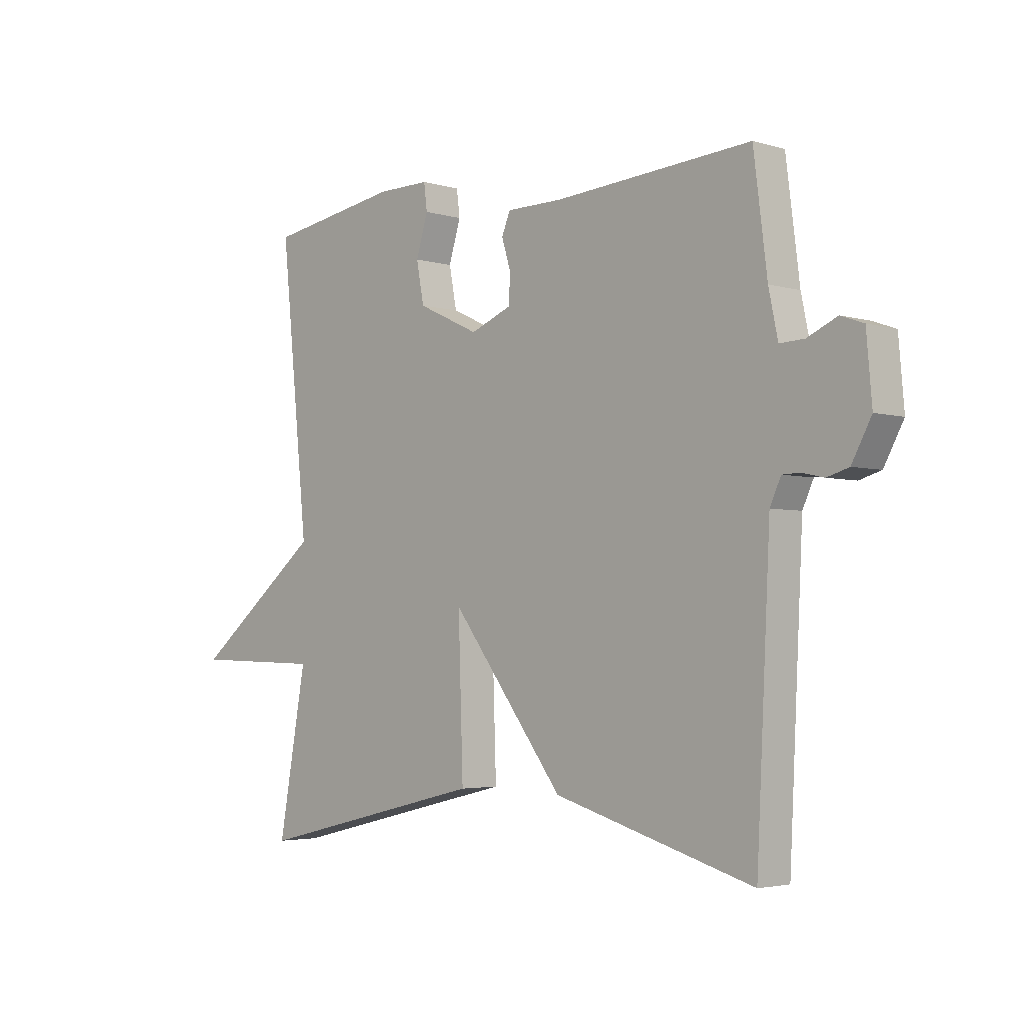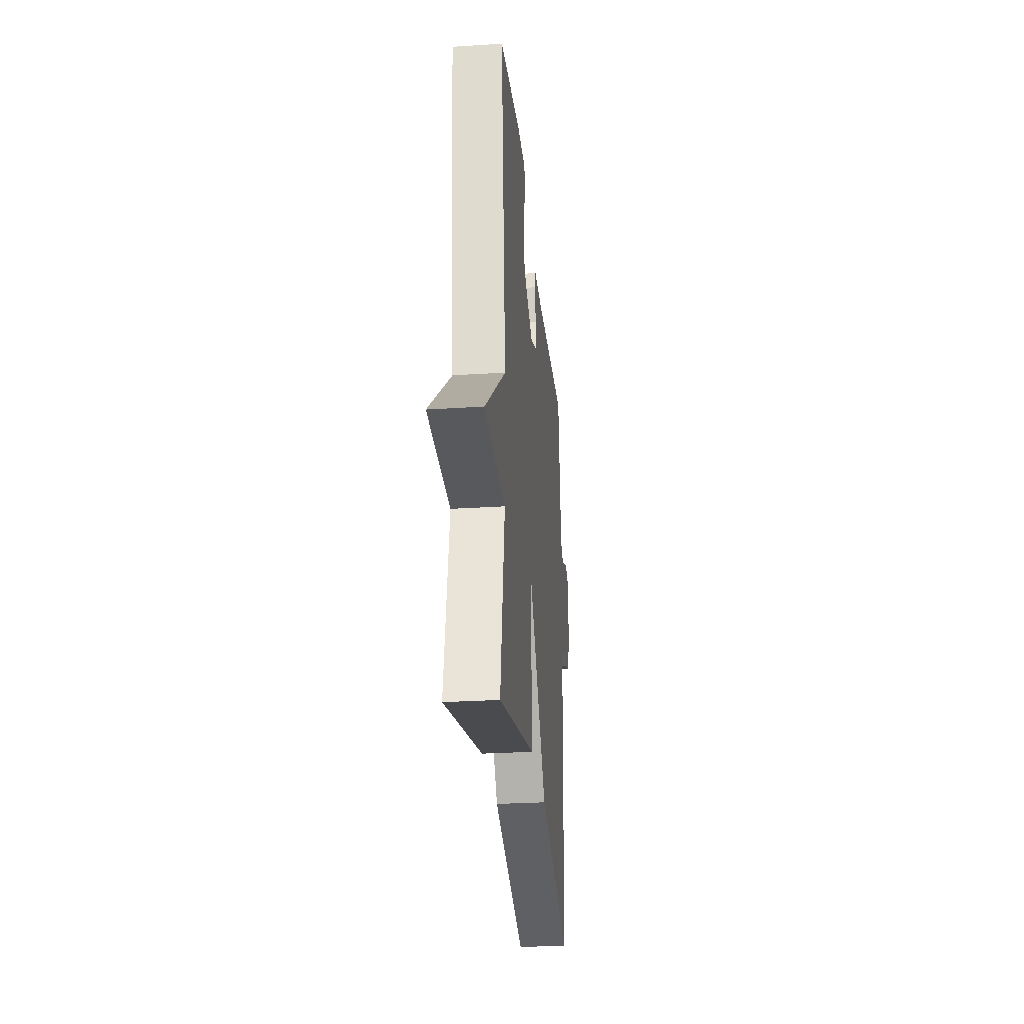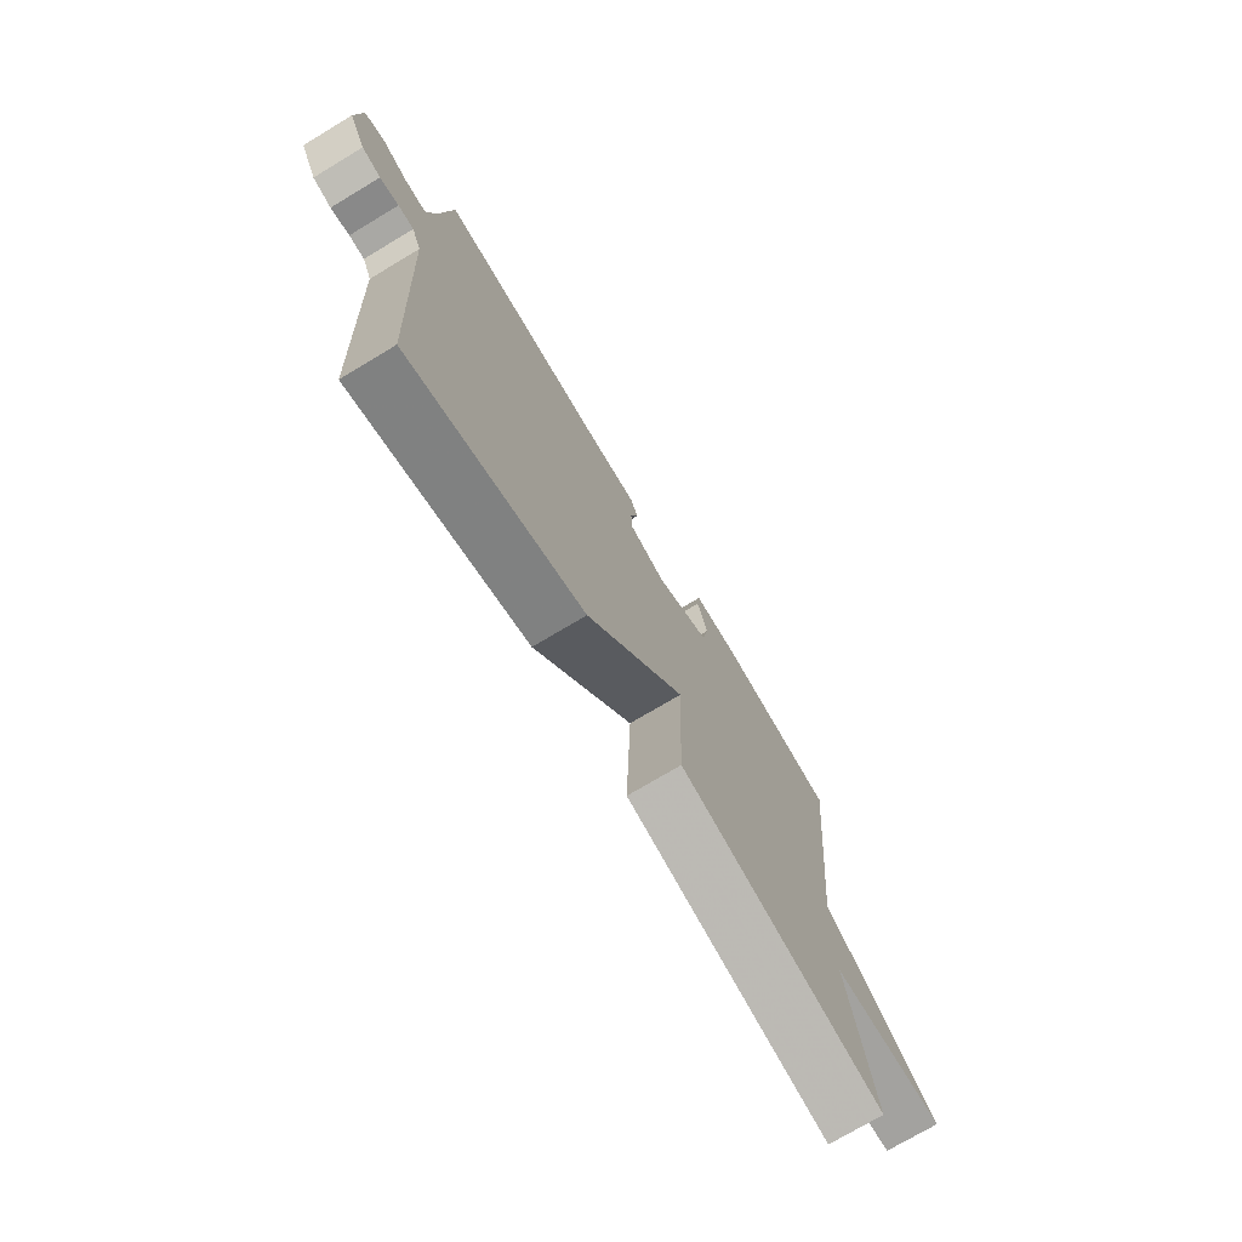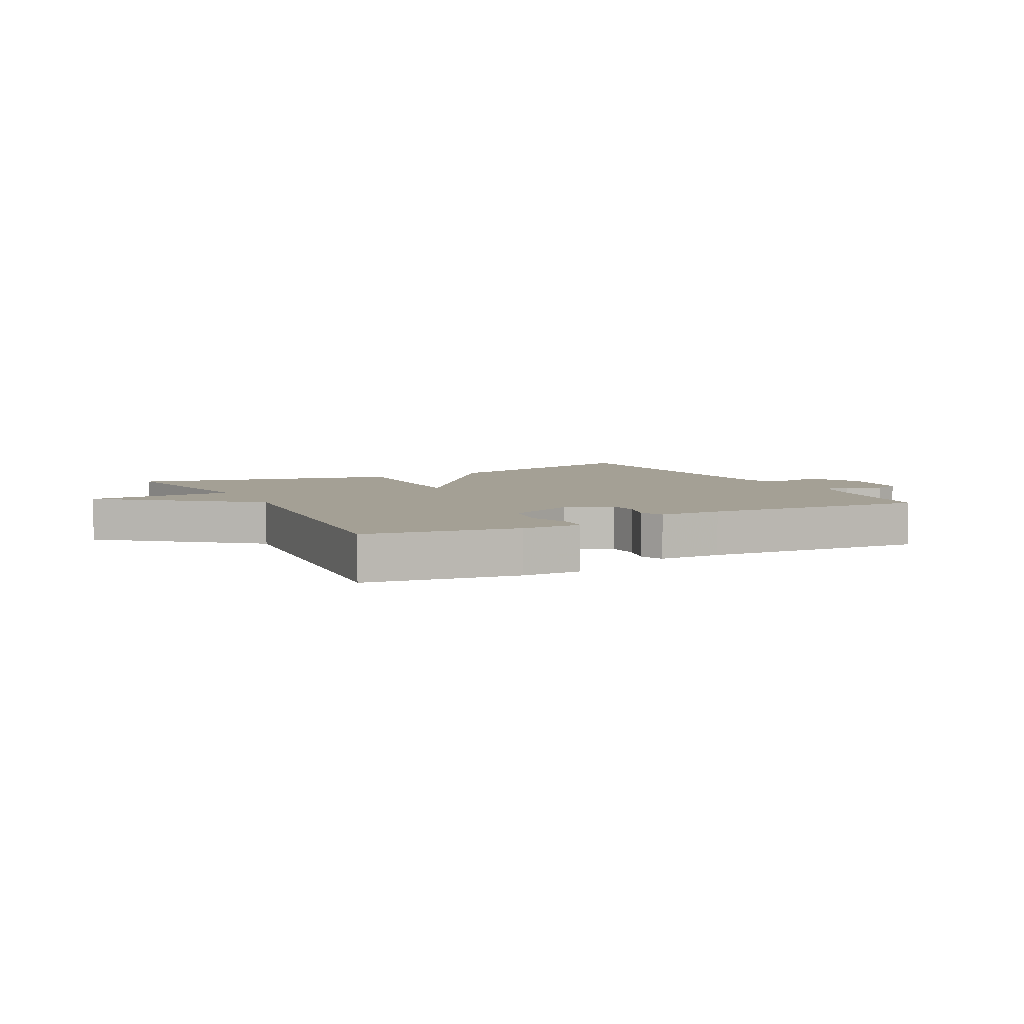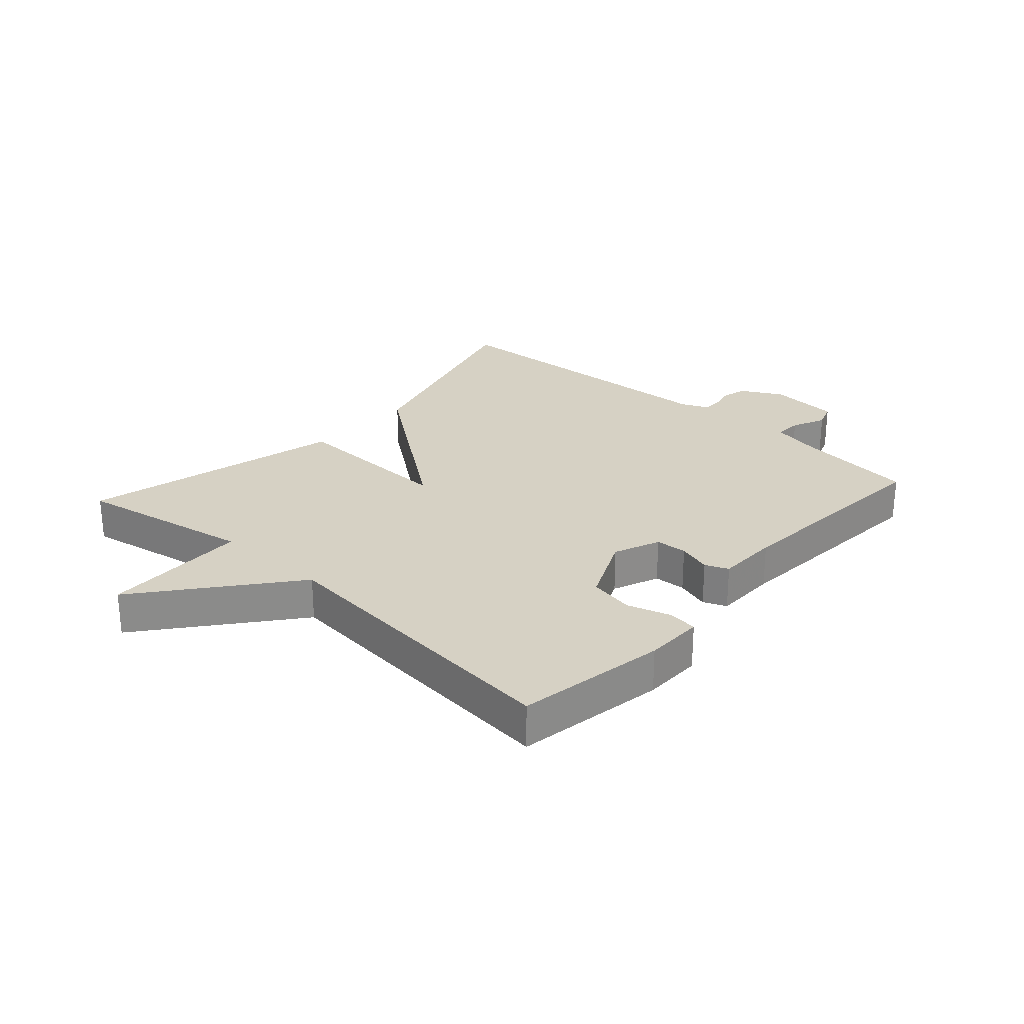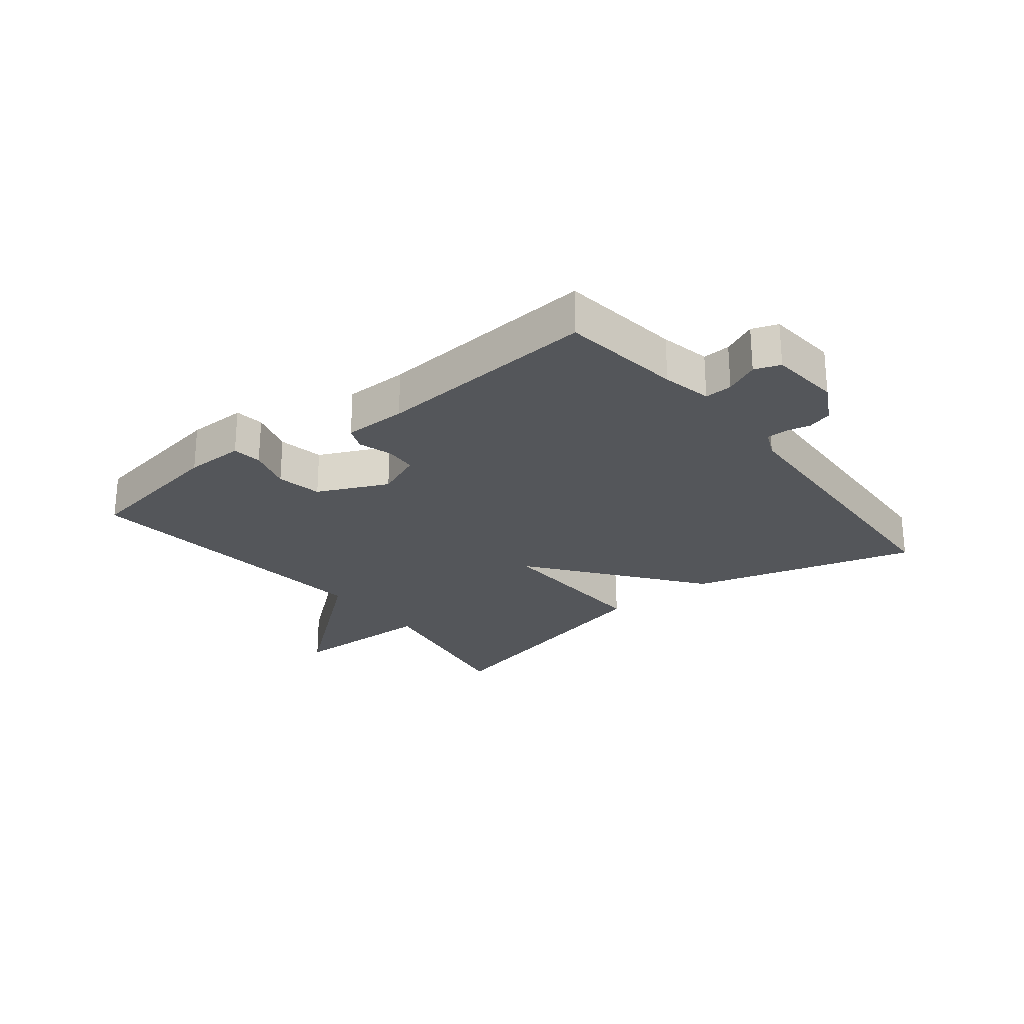
<metadata>
{"format":"obj","ext":"obj","renderer":"f3d","projection":"perspective","resolution":1024,"background":"white","views":[{"elev":-3.4,"azim":45.4,"up":"+Z"},{"elev":-27.9,"azim":-84.4,"up":"+Z"},{"elev":-73.6,"azim":121.0,"up":"+Z"},{"elev":5.8,"azim":-27.8,"up":"+Y"},{"elev":26.6,"azim":-48.1,"up":"+Y"},{"elev":-25.1,"azim":38.5,"up":"+Y"}]}
</metadata>
<code>
v 0.5 0.07 0.5
v 0.525 0.07 0.302
v 0.542 0.07 0.221
v 0.587 0.07 0.223
v 0.642 0.07 0.248
v 0.684 0.07 0.233
v 0.694 0.07 0.117
v 0.658 0.07 0.05
v 0.618 0.07 0.038
v 0.578 0.07 0.047
v 0.545 0.07 0.046
v 0.525 0.07 0.002
v 0.5 0.07 -0.5
v 0.132 0.07 -0.395
v -0.077 0.07 -0.121
v -0.068 0.07 -0.395
v -0.5 0.07 -0.5
v -0.448 0.07 -0.21
v -0.689 0.07 -0.204
v -0.448 0.07 -0.01
v -0.5 0.07 0.5
v -0.254 0.07 0.541
v -0.157 0.07 0.542
v -0.151 0.07 0.494
v -0.173 0.07 0.422
v -0.159 0.07 0.348
v -0.045 0.07 0.295
v 0.031 0.07 0.326
v 0.034 0.07 0.378
v 0.017 0.07 0.433
v 0.033 0.07 0.471
v 0.136 0.07 0.472
v 0.5 0 0.5
v 0.525 0 0.302
v 0.542 0 0.221
v 0.587 0 0.223
v 0.642 0 0.248
v 0.684 0 0.233
v 0.694 0 0.117
v 0.658 0 0.05
v 0.618 0 0.038
v 0.578 0 0.047
v 0.545 0 0.046
v 0.525 0 0.002
v 0.5 0 -0.5
v 0.132 0 -0.395
v -0.077 0 -0.121
v -0.068 0 -0.395
v -0.5 0 -0.5
v -0.448 0 -0.21
v -0.689 0 -0.204
v -0.448 0 -0.01
v -0.5 0 0.5
v -0.254 0 0.541
v -0.157 0 0.542
v -0.151 0 0.494
v -0.173 0 0.422
v -0.159 0 0.348
v -0.045 0 0.295
v 0.031 0 0.326
v 0.034 0 0.378
v 0.017 0 0.433
v 0.033 0 0.471
v 0.136 0 0.472
f 29 30 31 32
f 32 1 2
f 29 32 2
f 28 29 2
f 27 28 2 3
f 23 24 25
f 22 23 25
f 21 22 25
f 20 21 25
f 20 25 26
f 18 19 20
f 18 20 26 27
f 15 16 17 18
f 12 13 14 15
f 11 12 15
f 18 27 3
f 15 18 3
f 11 15 3
f 8 9 10
f 7 8 10
f 6 7 10
f 5 6 10
f 4 5 10
f 3 4 10 11
f 64 63 62 61
f 34 33 64
f 34 64 61
f 34 61 60
f 35 34 60 59
f 57 56 55
f 57 55 54
f 57 54 53
f 57 53 52
f 58 57 52
f 52 51 50
f 59 58 52 50
f 50 49 48 47
f 47 46 45 44
f 47 44 43
f 35 59 50
f 35 50 47
f 35 47 43
f 42 41 40
f 42 40 39
f 42 39 38
f 42 38 37
f 42 37 36
f 43 42 36 35
f 1 33 34 2
f 2 34 35 3
f 3 35 36 4
f 4 36 37 5
f 5 37 38 6
f 6 38 39 7
f 7 39 40 8
f 8 40 41 9
f 9 41 42 10
f 10 42 43 11
f 11 43 44 12
f 12 44 45 13
f 13 45 46 14
f 14 46 47 15
f 15 47 48 16
f 16 48 49 17
f 17 49 50 18
f 18 50 51 19
f 19 51 52 20
f 20 52 53 21
f 21 53 54 22
f 22 54 55 23
f 23 55 56 24
f 24 56 57 25
f 25 57 58 26
f 26 58 59 27
f 27 59 60 28
f 28 60 61 29
f 29 61 62 30
f 30 62 63 31
f 31 63 64 32
f 32 64 33 1

</code>
